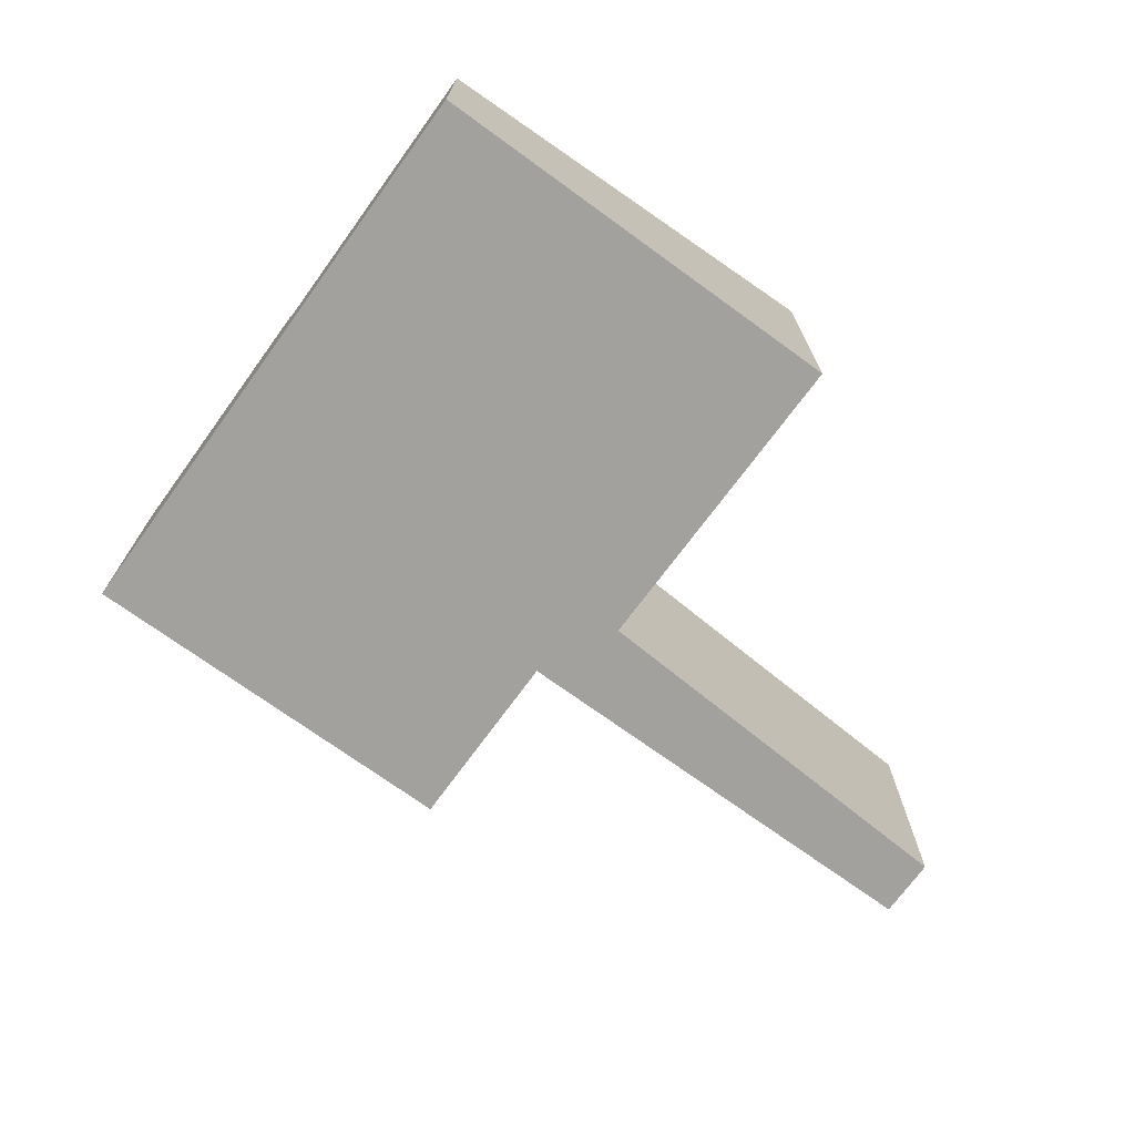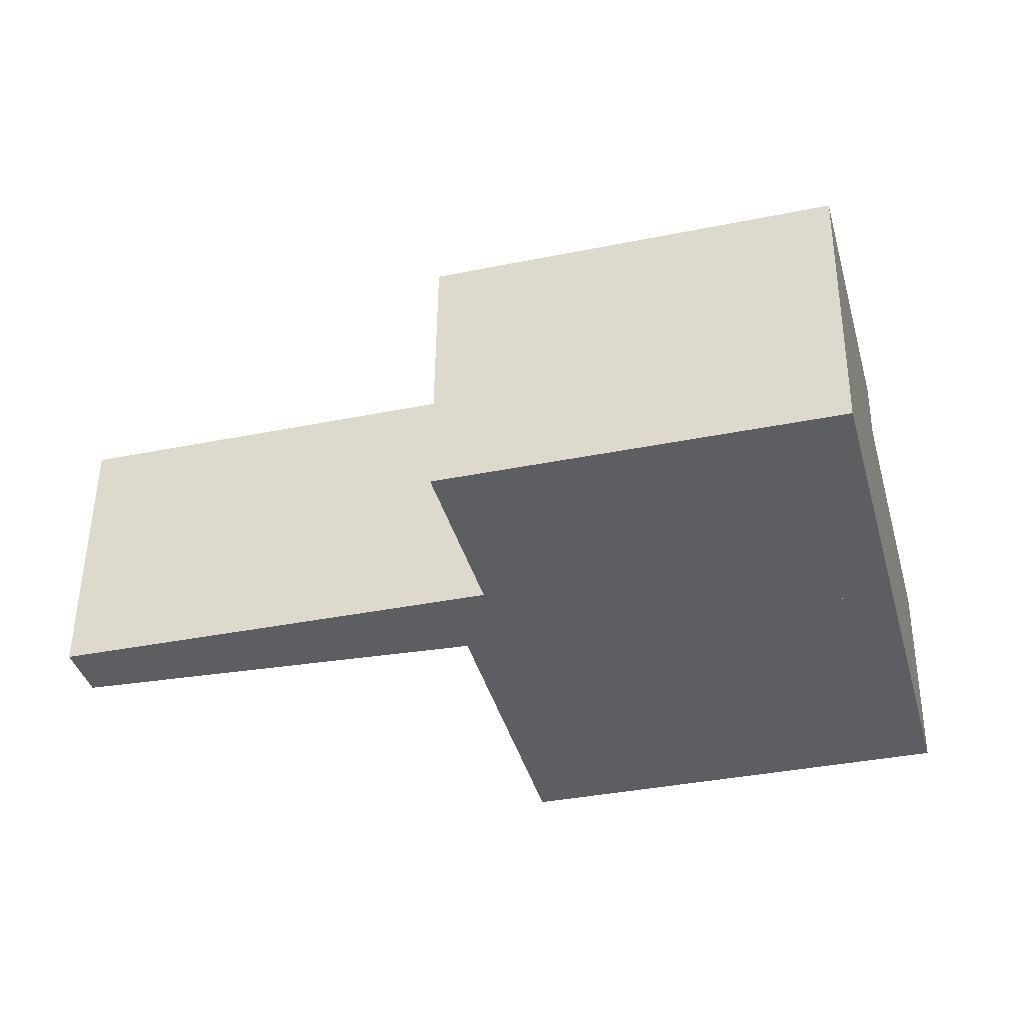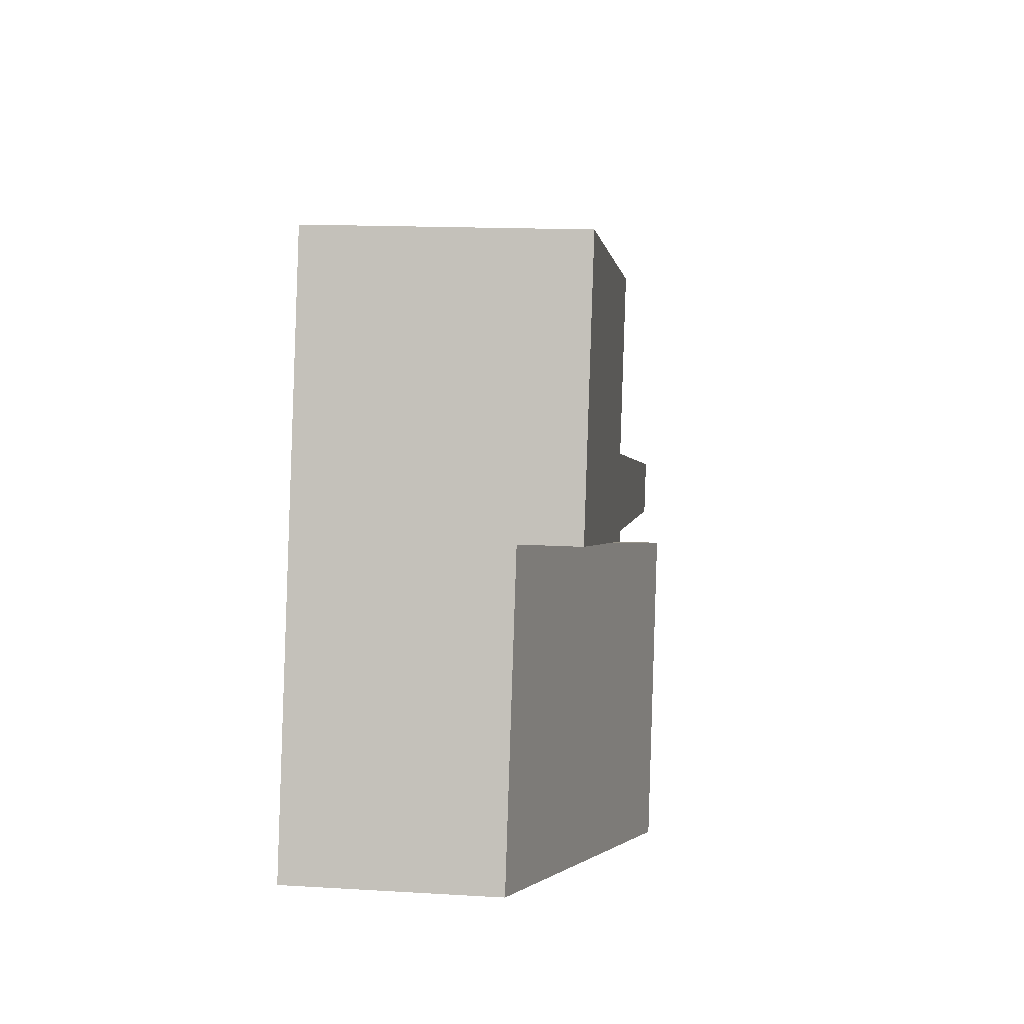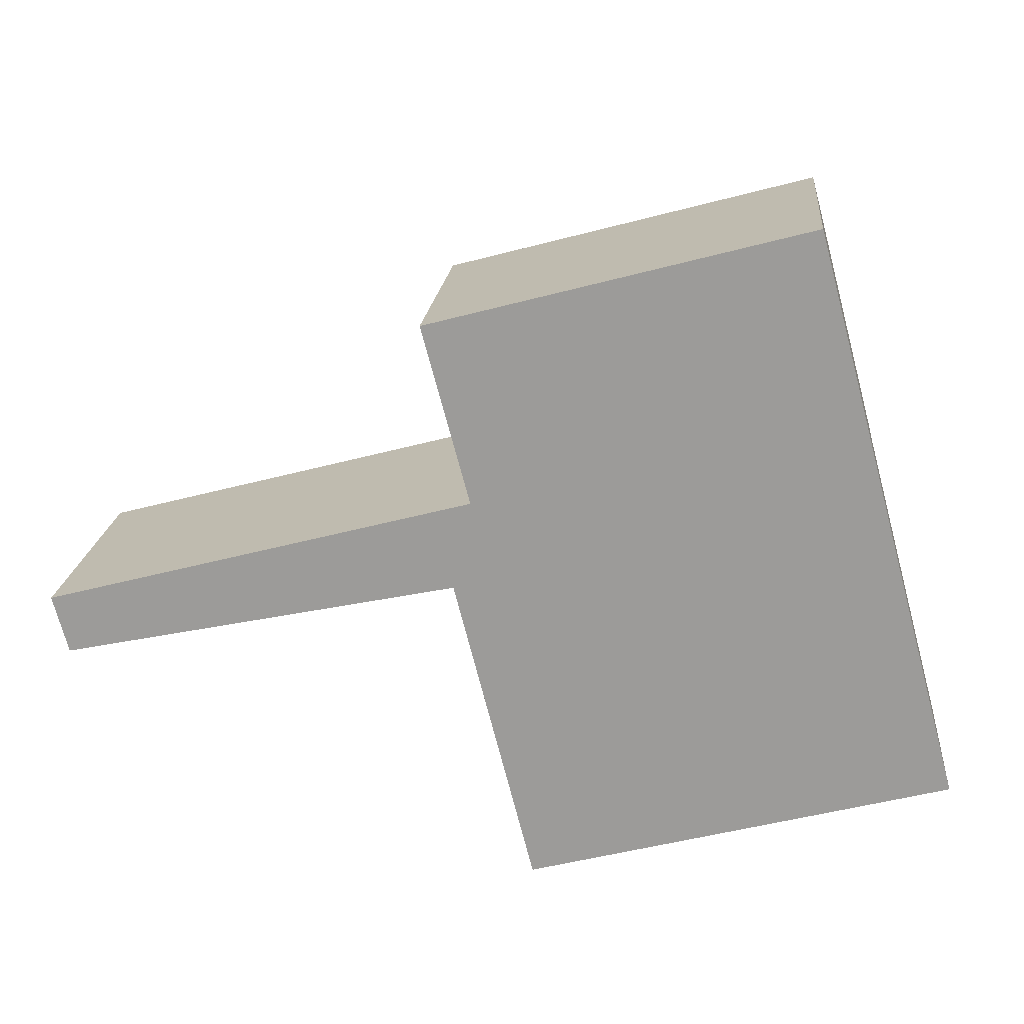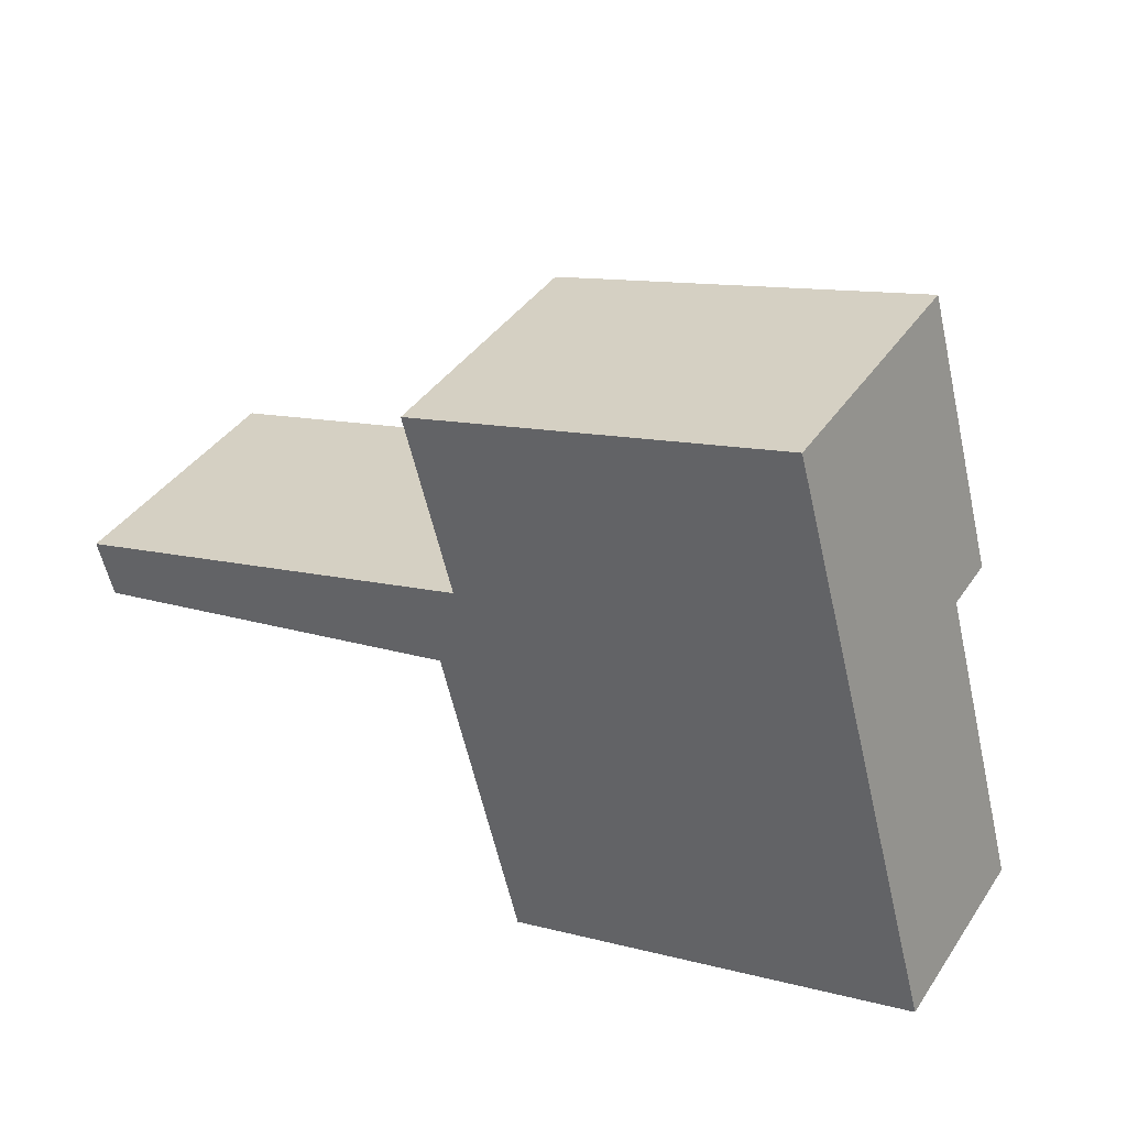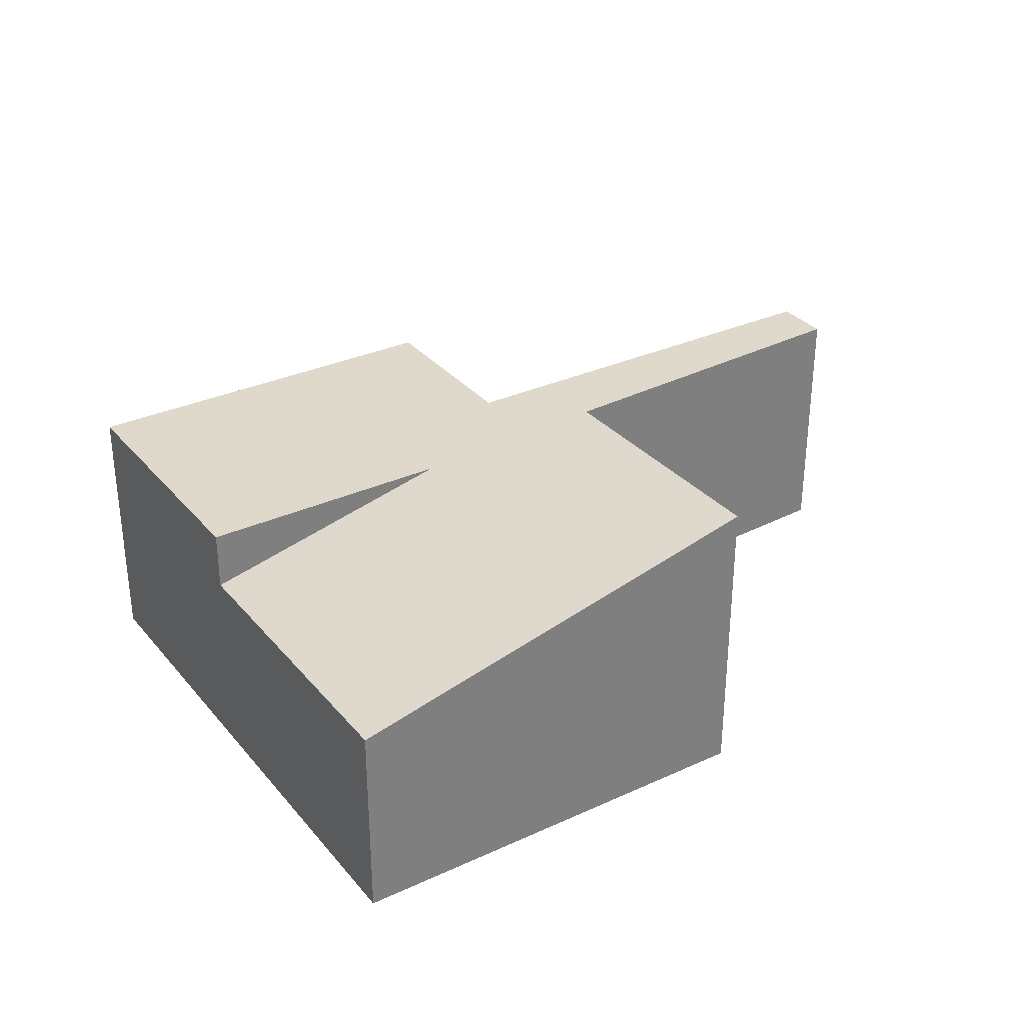
<metadata>
{"format":"obj","ext":"obj","renderer":"f3d","projection":"perspective","resolution":1024,"background":"white","views":[{"elev":-72.1,"azim":129.0,"up":"+Y"},{"elev":51.9,"azim":0.6,"up":"+Z"},{"elev":15.0,"azim":97.3,"up":"+Z"},{"elev":19.2,"azim":5.5,"up":"+Z"},{"elev":38.9,"azim":30.4,"up":"+Z"},{"elev":31.7,"azim":132.1,"up":"+Y"}]}
</metadata>
<code>
v  0 2.827 1.731e-16
v  4.329 2.827 0.264
v  0.166 2.827 -0.616
v  4.103 2.827 1.102
v  4.423 2.827 0.284
v  6.25 2.827 0.646
v  4.454 2.827 0.163
v  4.612 2.827 1.239
v  8.927 2.827 1.365
v  4.118 2.827 3.079
v  8.155 2.827 4.239
v  4.099 2.827 3.149
v  4.099 -1.928e-16 3.149
v  8.155 -2.596e-16 4.239
v  0 0 0
v  4.103 -6.748e-17 1.102
v  4.612 -7.587e-17 1.239
v  8.927 -8.358e-17 1.365
v  6.25 -3.956e-17 0.646
v  4.454 -9.981e-18 0.163
v  4.423 -1.739e-17 0.284
v  0.166 3.772e-17 -0.616
v  4.329 -1.617e-17 0.264
v  4.118 -1.885e-16 3.079
v  5.283 3.261 -3.057
v  8.927 2.191 1.365
v  9.79 2.191 -1.846
v  4.454 3.253 0.163
v  9.79 1.13e-16 -1.846
v  5.283 1.872e-16 -3.057
g defaultobject
f 1 2 3
f 2 1 4
f 2 4 5
f 5 6 7
f 6 5 4
f 6 4 8
f 6 8 9
f 9 8 10
f 9 10 11
f 11 10 12
f 13 11 12
f 11 13 14
f 15 4 1
f 4 15 16
f 4 16 8
f 8 16 17
f 14 9 11
f 9 14 18
f 18 6 9
f 6 18 7
f 7 18 19
f 7 19 20
f 21 2 5
f 2 21 3
f 3 21 22
f 22 21 23
f 20 5 7
f 5 20 21
f 22 1 3
f 1 22 15
f 10 13 12
f 13 10 8
f 13 8 24
f 24 8 17
f 19 21 20
f 21 19 16
f 16 19 17
f 17 19 24
f 24 19 18
f 24 18 13
f 13 18 14
f 23 15 22
f 15 23 16
f 16 23 21
f 25 26 27
f 26 25 6
f 6 25 28
f 20 6 28
f 6 20 26
f 26 20 19
f 26 19 18
f 18 27 26
f 27 18 29
f 27 30 25
f 30 27 29
f 30 28 25
f 28 30 20
f 19 29 18
f 29 19 20
f 29 20 30

</code>
